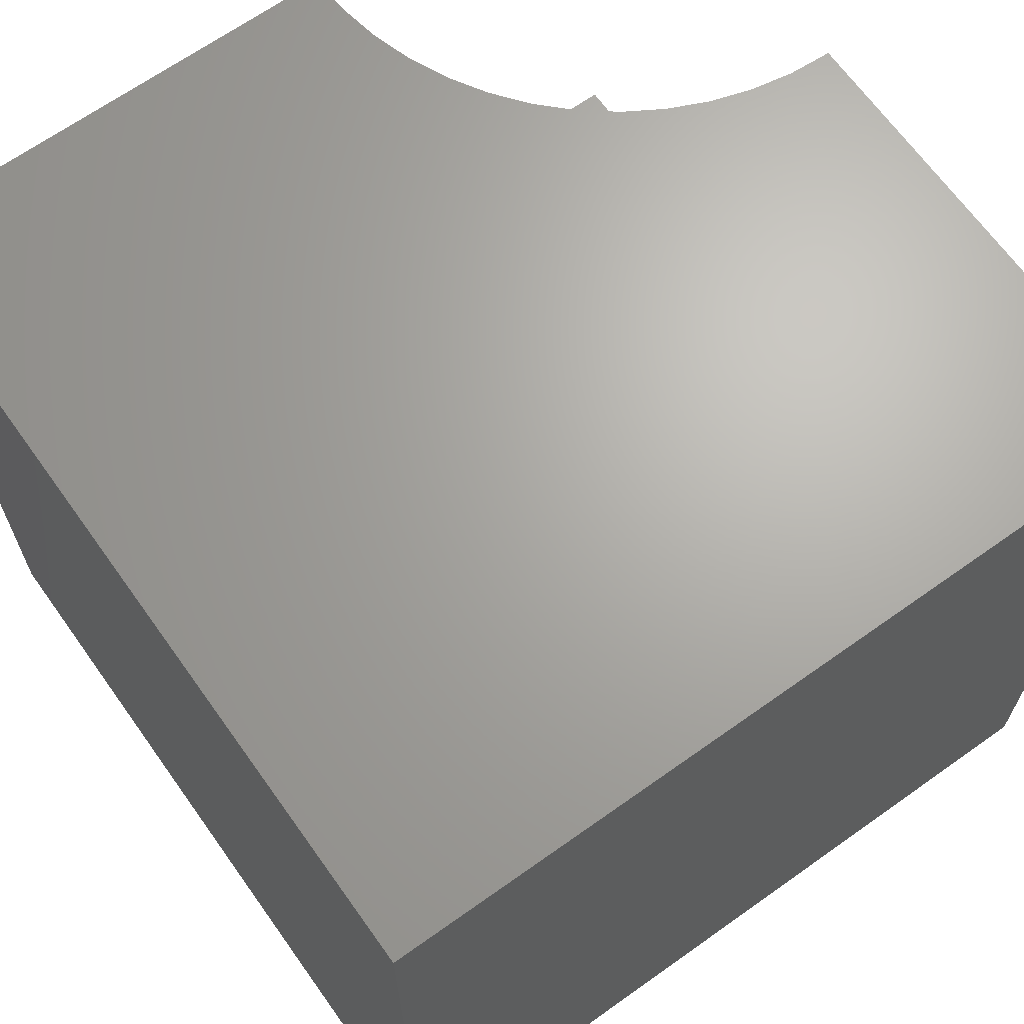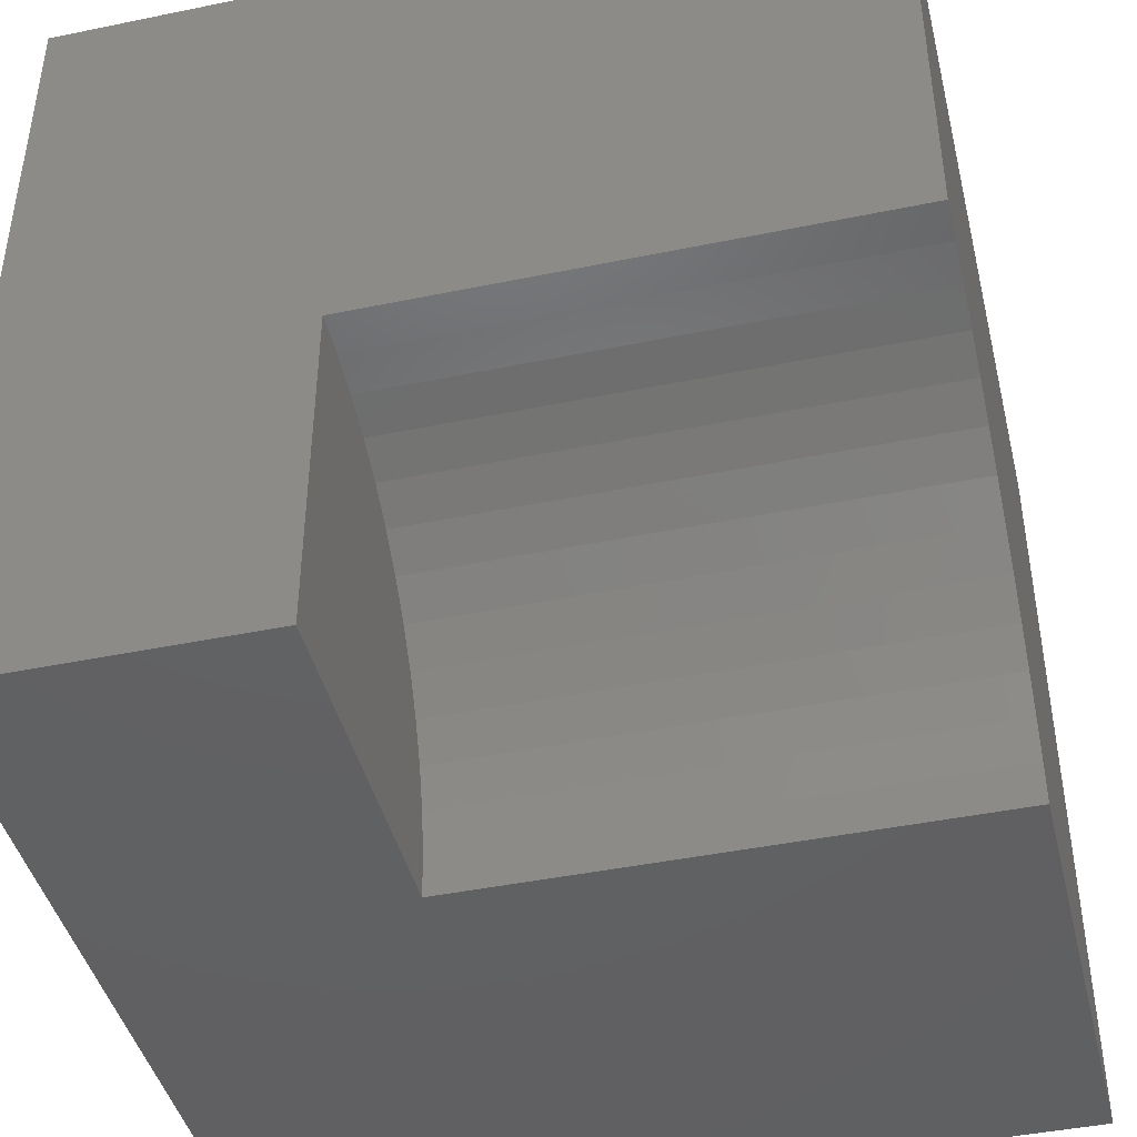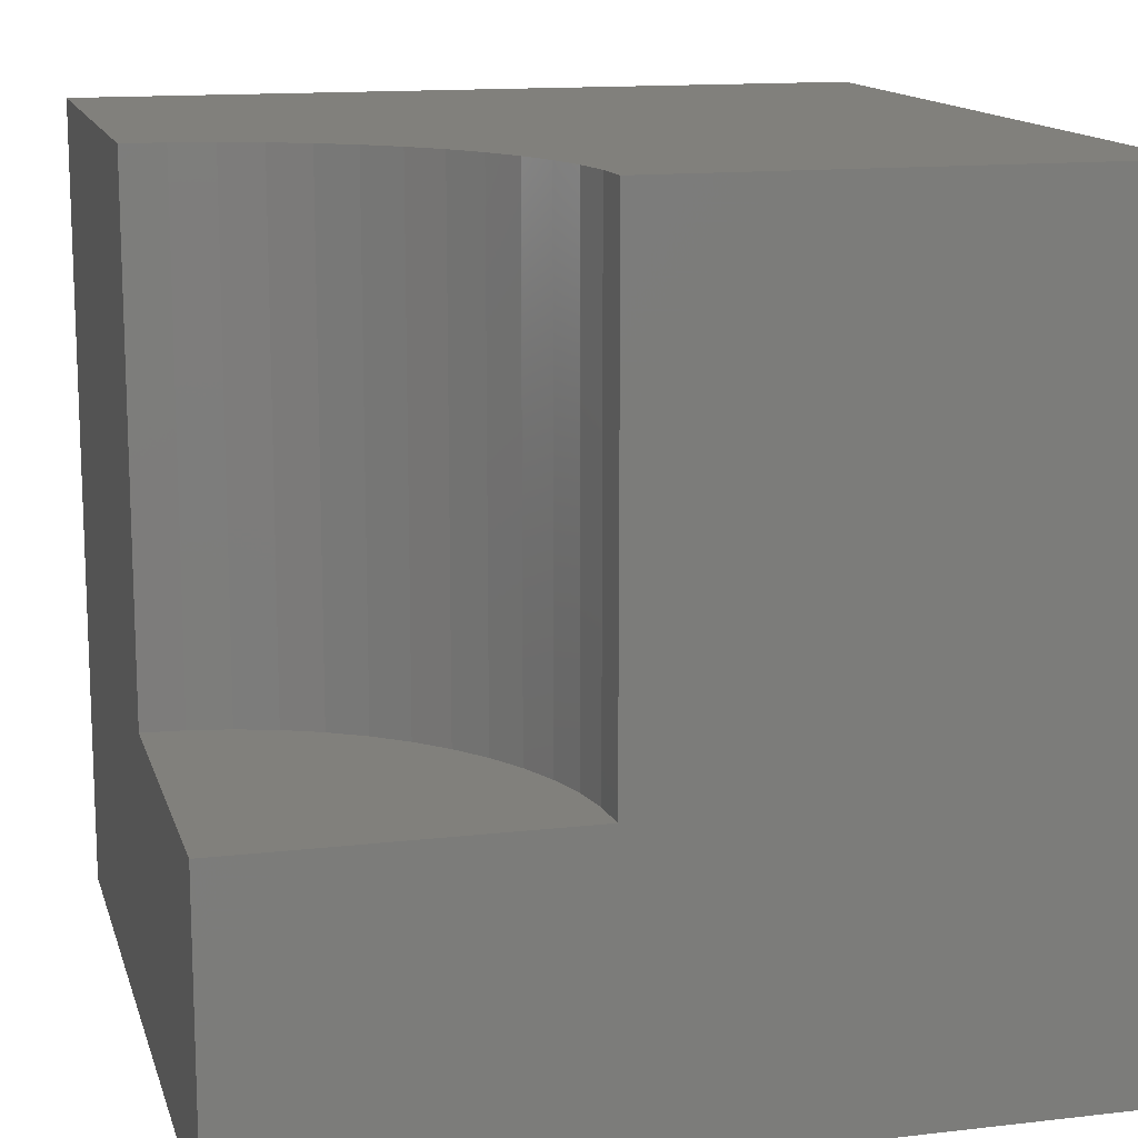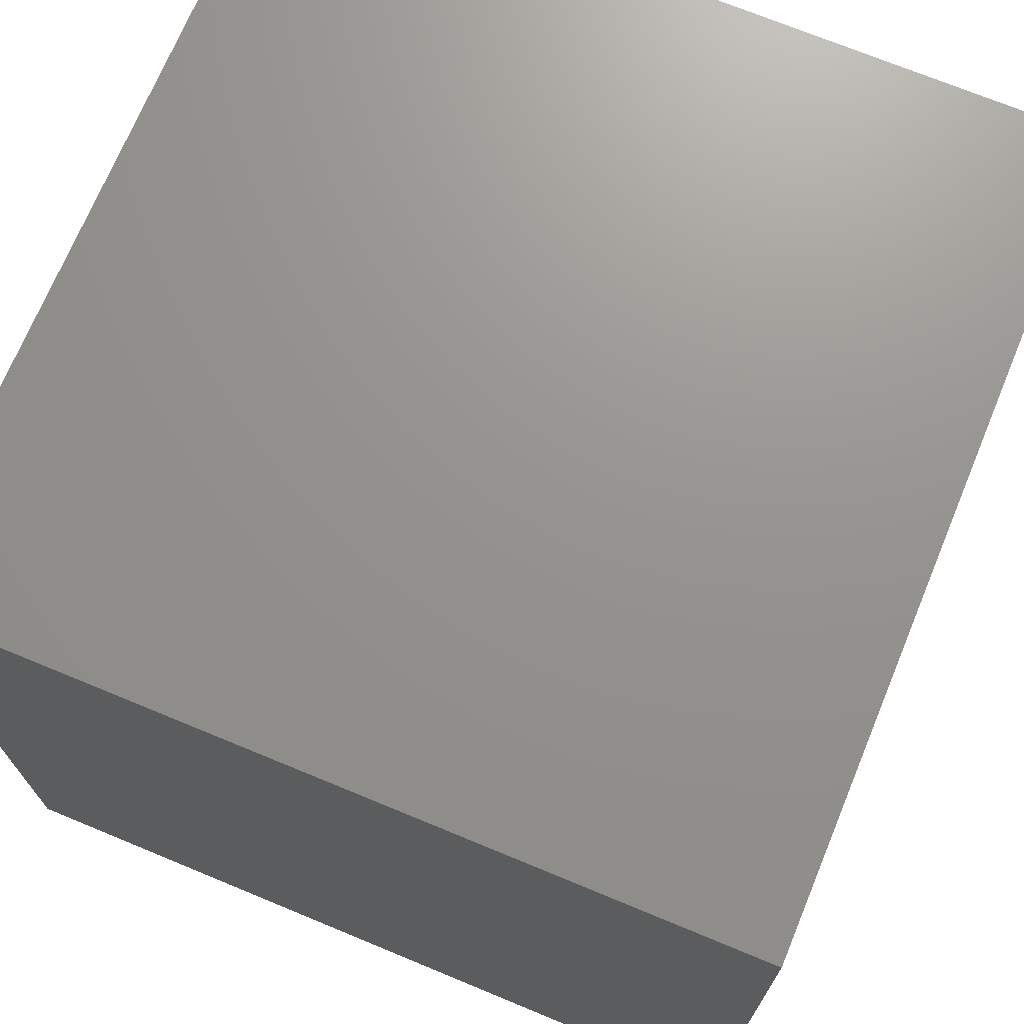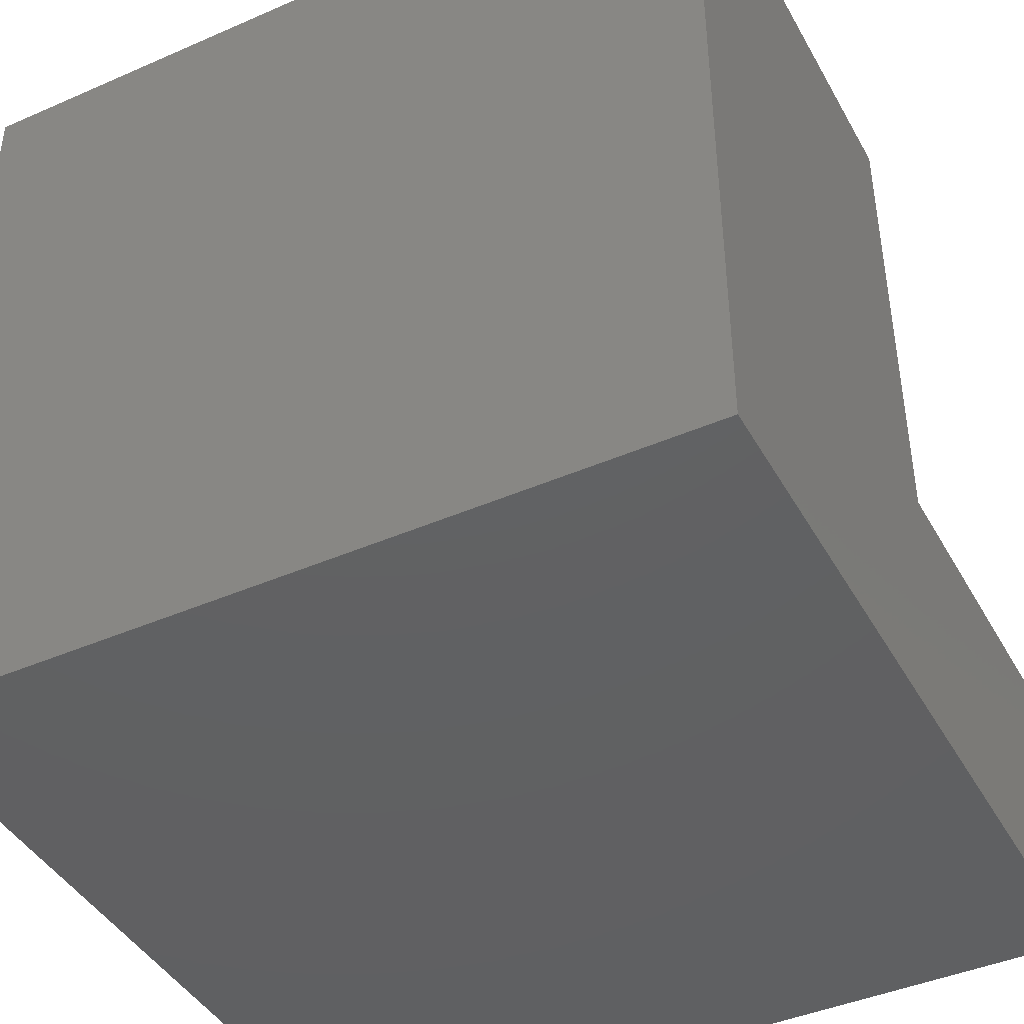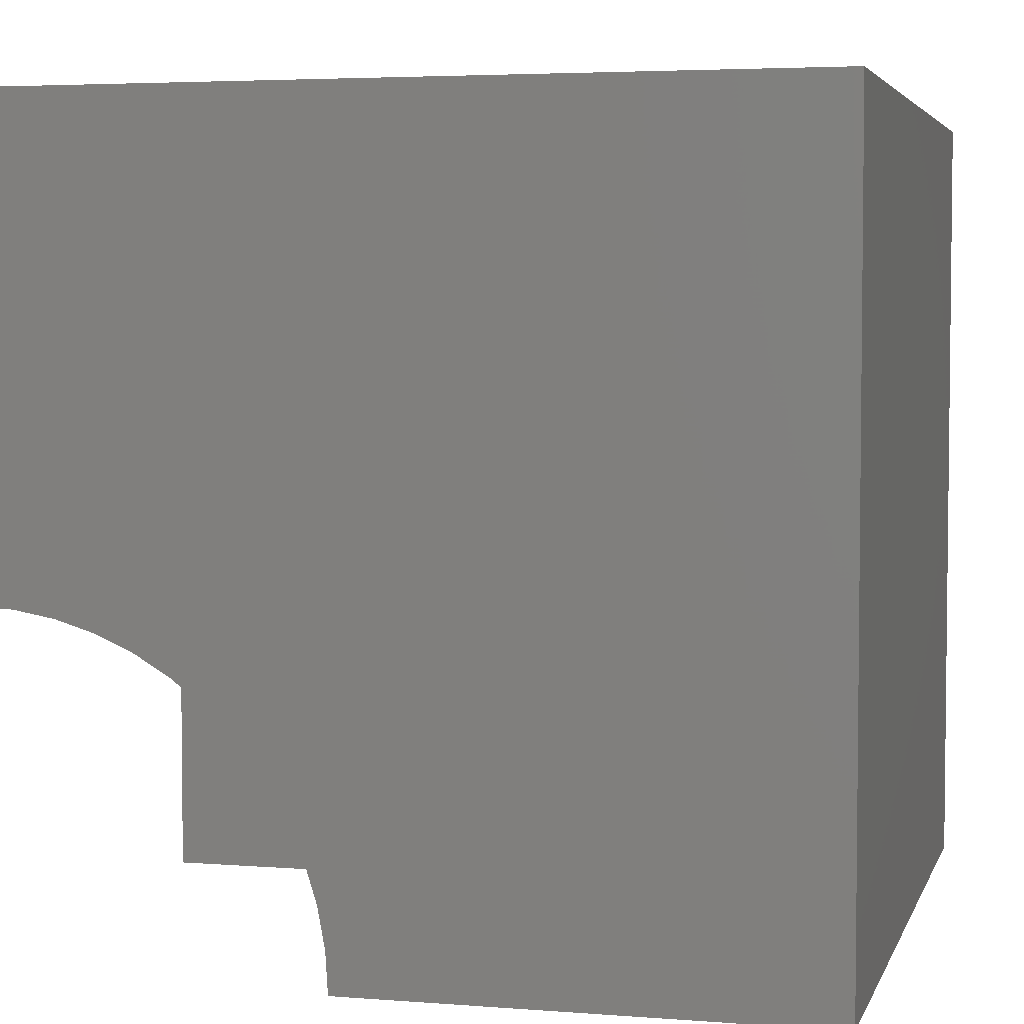
<metadata>
{"format":"stl","ext":"stl","renderer":"f3d","projection":"perspective","resolution":1024,"background":"white","views":[{"elev":66.8,"azim":144.5,"up":"+Z"},{"elev":-43.4,"azim":-76.3,"up":"+Y"},{"elev":13.8,"azim":-14.5,"up":"+Z"},{"elev":71.2,"azim":112.5,"up":"+Y"},{"elev":-42.9,"azim":-152.6,"up":"+Z"},{"elev":4.2,"azim":14.5,"up":"+Y"}]}
</metadata>
<code>
# stl→obj: 38 verts, 68 faces
v 0 4.202 10
v 0 10 10
v 0 4.202 3.676
v 0 10 0
v 0 0 3.676
v 0 0 0
v 4.171 0.5065 10
v 4.202 0 10
v 10 0 10
v 3.145 2.786 10
v 3.458 2.387 10
v 10 10 10
v 3.721 1.953 10
v 3.929 1.49 10
v 4.08 1.006 10
v 1.953 3.721 10
v 2.387 3.458 10
v 2.786 3.145 10
v 2.573e-16 4.202 10
v 0.5065 4.171 10
v 1.006 4.08 10
v 1.49 3.929 10
v 10 10 0
v 10 0 0
v 4.202 0 3.676
v 4.171 0.5065 3.676
v 4.08 1.006 3.676
v 3.929 1.49 3.676
v 3.721 1.953 3.676
v 3.458 2.387 3.676
v 3.145 2.786 3.676
v 2.786 3.145 3.676
v 2.387 3.458 3.676
v 1.953 3.721 3.676
v 1.49 3.929 3.676
v 1.006 4.08 3.676
v 0.5065 4.171 3.676
v 2.573e-16 4.202 3.676
f 1 2 3
f 3 2 4
f 3 4 5
f 5 4 6
f 7 8 9
f 10 11 12
f 11 13 12
f 12 13 14
f 12 14 9
f 9 14 15
f 9 15 7
f 16 17 12
f 12 17 18
f 12 18 10
f 19 20 2
f 2 20 21
f 2 21 12
f 12 21 22
f 12 22 16
f 23 12 24
f 24 12 9
f 4 23 6
f 6 23 24
f 12 23 2
f 2 23 4
f 5 6 25
f 25 6 24
f 25 24 8
f 8 24 9
f 25 8 7
f 25 7 26
f 26 7 15
f 26 15 27
f 27 15 14
f 27 14 28
f 28 14 13
f 28 13 29
f 29 13 11
f 29 11 30
f 30 11 10
f 30 10 31
f 31 10 18
f 31 18 32
f 32 18 17
f 32 17 33
f 33 17 16
f 33 16 34
f 34 16 22
f 34 22 35
f 35 22 21
f 35 21 36
f 36 21 20
f 36 20 37
f 37 20 19
f 37 19 38
f 5 25 26
f 35 36 5
f 5 36 37
f 5 37 38
f 26 27 5
f 5 27 28
f 5 28 29
f 29 30 5
f 5 30 31
f 5 31 32
f 32 33 5
f 5 33 34
f 5 34 35

</code>
